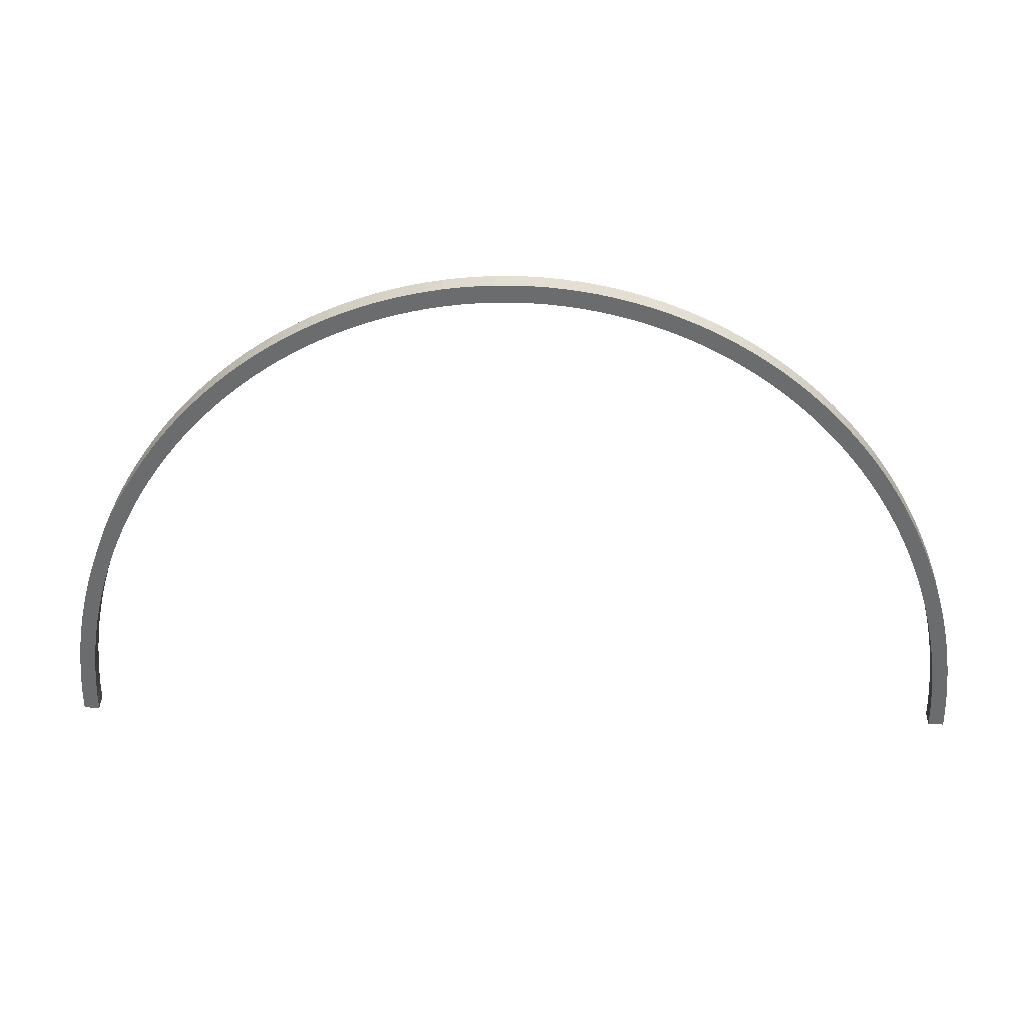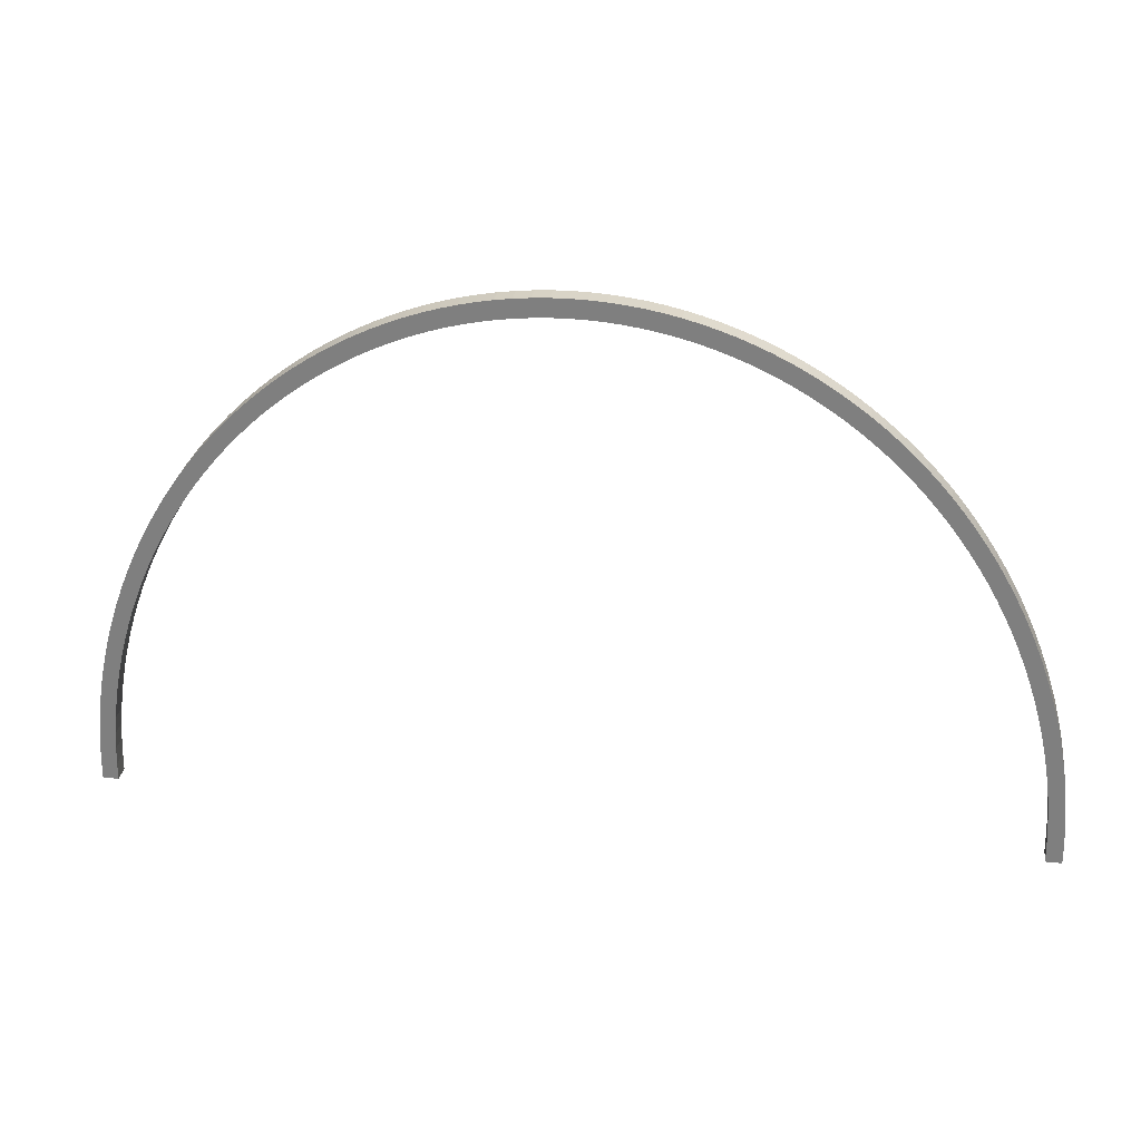
<metadata>
{"format":"obj","ext":"obj","renderer":"f3d","projection":"perspective","resolution":1024,"background":"white","views":[{"elev":36.3,"azim":1.7,"up":"+Y"},{"elev":28.9,"azim":-171.2,"up":"+Y"}]}
</metadata>
<code>
o Cube.3484_0011
v -0.4329 0.315 -2.195
v -1.204 0.315 -2.195
v -1.204 0.315 -2.209
v -1.19 0.315 -2.209
v -0.4331 0.3302 -2.195
v -0.4331 0.3302 -2.209
v -0.4197 0.3307 -2.209
v -0.4197 0.3307 -2.195
v -0.4338 0.3454 -2.195
v -0.4338 0.3454 -2.209
v -0.4204 0.3465 -2.209
v -0.4204 0.3465 -2.195
v -0.4349 0.3605 -2.195
v -0.4349 0.3605 -2.209
v -0.4216 0.3621 -2.209
v -0.4216 0.3621 -2.195
v -0.4365 0.3756 -2.195
v -0.4365 0.3756 -2.209
v -0.4233 0.3778 -2.209
v -0.4233 0.3778 -2.195
v -0.4386 0.3906 -2.195
v -0.4386 0.3906 -2.209
v -0.4254 0.3933 -2.209
v -0.4254 0.3933 -2.195
v -0.4411 0.4056 -2.195
v -0.4411 0.4056 -2.209
v -0.428 0.4088 -2.195
v -0.428 0.4088 -2.209
v -0.4441 0.4204 -2.195
v -0.4441 0.4204 -2.209
v -0.4311 0.4241 -2.209
v -0.4311 0.4241 -2.195
v -0.4475 0.4351 -2.195
v -0.4475 0.4351 -2.209
v -0.4347 0.4393 -2.209
v -0.4347 0.4393 -2.195
v -0.4514 0.4496 -2.195
v -0.4514 0.4496 -2.209
v -0.4387 0.4544 -2.209
v -0.4387 0.4544 -2.195
v -0.4557 0.464 -2.195
v -0.4557 0.464 -2.209
v -0.4431 0.4692 -2.209
v -0.4431 0.4692 -2.195
v -0.4604 0.4782 -2.195
v -0.4604 0.4782 -2.209
v -0.448 0.4839 -2.209
v -0.448 0.4839 -2.195
v -0.4656 0.4922 -2.195
v -0.4656 0.4922 -2.209
v -0.4534 0.4984 -2.195
v -0.4534 0.4984 -2.209
v -0.4712 0.5059 -2.195
v -0.4712 0.5059 -2.209
v -0.4592 0.5127 -2.209
v -0.4592 0.5127 -2.195
v -0.4772 0.5195 -2.195
v -0.4772 0.5195 -2.209
v -0.4654 0.5267 -2.209
v -0.4654 0.5267 -2.195
v -0.4836 0.5328 -2.195
v -0.4836 0.5328 -2.209
v -0.472 0.5405 -2.209
v -0.472 0.5405 -2.195
v -0.4904 0.5458 -2.195
v -0.4904 0.5458 -2.209
v -0.479 0.554 -2.209
v -0.479 0.554 -2.195
v -0.4976 0.5586 -2.195
v -0.4976 0.5586 -2.209
v -0.4865 0.5672 -2.209
v -0.4865 0.5672 -2.195
v -0.5052 0.571 -2.195
v -0.4943 0.5801 -2.209
v -0.5052 0.571 -2.209
v -0.4943 0.5801 -2.195
v -0.5131 0.5832 -2.195
v -0.5131 0.5832 -2.209
v -0.5026 0.5926 -2.209
v -0.5026 0.5926 -2.195
v -0.5214 0.595 -2.195
v -0.5214 0.595 -2.209
v -0.5112 0.6049 -2.209
v -0.5112 0.6049 -2.195
v -0.5301 0.6065 -2.195
v -0.5301 0.6065 -2.209
v -0.5202 0.6168 -2.209
v -0.5202 0.6168 -2.195
v -0.5391 0.6176 -2.195
v -0.5391 0.6176 -2.209
v -0.5295 0.6283 -2.209
v -0.5295 0.6283 -2.195
v -0.5485 0.6283 -2.195
v -0.5485 0.6283 -2.209
v -0.5392 0.6394 -2.209
v -0.5392 0.6394 -2.195
v -0.5581 0.6387 -2.195
v -0.5581 0.6387 -2.209
v -0.5492 0.6501 -2.195
v -0.5492 0.6501 -2.209
v -0.5681 0.6487 -2.195
v -0.5681 0.6487 -2.209
v -0.5595 0.6605 -2.209
v -0.5595 0.6605 -2.195
v -0.5784 0.6582 -2.195
v -0.5784 0.6582 -2.209
v -0.5702 0.6704 -2.209
v -0.5702 0.6704 -2.195
v -0.5889 0.6674 -2.195
v -0.5889 0.6674 -2.209
v -0.5811 0.6798 -2.209
v -0.5811 0.6798 -2.195
v -0.5998 0.6761 -2.195
v -0.5998 0.6761 -2.209
v -0.5923 0.6889 -2.209
v -0.5923 0.6889 -2.195
v -0.6109 0.6844 -2.195
v -0.6109 0.6844 -2.209
v -0.6038 0.6974 -2.209
v -0.6038 0.6974 -2.195
v -0.6155 0.7056 -2.209
v -0.6155 0.7056 -2.195
v -0.6222 0.6922 -2.195
v -0.6222 0.6922 -2.209
v -0.6337 0.6996 -2.195
v -0.6337 0.6996 -2.209
v -0.6275 0.7132 -2.209
v -0.6275 0.7132 -2.195
v -0.6455 0.7065 -2.195
v -0.6455 0.7065 -2.209
v -0.6397 0.7203 -2.209
v -0.6397 0.7203 -2.195
v -0.6575 0.7129 -2.195
v -0.6575 0.7129 -2.209
v -0.6521 0.727 -2.209
v -0.6521 0.727 -2.195
v -0.6697 0.7189 -2.195
v -0.6697 0.7189 -2.209
v -0.6647 0.7331 -2.209
v -0.6647 0.7331 -2.195
v -0.682 0.7243 -2.195
v -0.682 0.7243 -2.209
v -0.6774 0.7388 -2.209
v -0.6774 0.7388 -2.195
v -0.6904 0.7439 -2.209
v -0.6945 0.7293 -2.195
v -0.6945 0.7293 -2.209
v -0.6904 0.7439 -2.195
v -0.7071 0.7337 -2.195
v -0.7071 0.7337 -2.209
v -0.7035 0.7485 -2.209
v -0.7035 0.7485 -2.195
v -0.7199 0.7376 -2.195
v -0.7199 0.7376 -2.209
v -0.7167 0.7526 -2.209
v -0.7167 0.7526 -2.195
v -0.7328 0.7411 -2.195
v -0.7328 0.7411 -2.209
v -0.73 0.7561 -2.209
v -0.73 0.7561 -2.195
v -0.7458 0.744 -2.195
v -0.7458 0.744 -2.209
v -0.7434 0.7591 -2.209
v -0.7434 0.7591 -2.195
v -0.7588 0.7463 -2.195
v -0.7588 0.7463 -2.209
v -0.757 0.7616 -2.209
v -0.757 0.7616 -2.195
v -0.7719 0.7482 -2.195
v -0.7719 0.7482 -2.209
v -0.7705 0.7635 -2.209
v -0.7705 0.7635 -2.195
v -0.7851 0.7495 -2.195
v -0.7851 0.7495 -2.209
v -0.7842 0.7649 -2.209
v -0.7842 0.7649 -2.195
v -0.7983 0.7503 -2.195
v -0.7983 0.7503 -2.209
v -0.7978 0.7657 -2.209
v -0.7978 0.7657 -2.195
v -0.8115 0.7506 -2.195
v -0.8115 0.7506 -2.209
v -0.8115 0.766 -2.209
v -0.8115 0.766 -2.195
v -0.8247 0.7503 -2.195
v -0.8247 0.7503 -2.209
v -0.8252 0.7657 -2.209
v -0.8252 0.7657 -2.195
v -0.8379 0.7495 -2.195
v -0.8379 0.7495 -2.209
v -0.8389 0.7649 -2.209
v -0.8389 0.7649 -2.195
v -0.8511 0.7482 -2.195
v -0.8511 0.7482 -2.209
v -0.8525 0.7635 -2.195
v -0.8525 0.7635 -2.209
v -0.8642 0.7463 -2.195
v -0.8642 0.7463 -2.209
v -0.8661 0.7616 -2.209
v -0.8661 0.7616 -2.195
v -0.8773 0.744 -2.195
v -0.8773 0.744 -2.209
v -0.8796 0.7591 -2.209
v -0.8796 0.7591 -2.195
v -0.8902 0.7411 -2.195
v -0.8902 0.7411 -2.209
v -0.893 0.7561 -2.209
v -0.893 0.7561 -2.195
v -0.9031 0.7376 -2.195
v -0.9031 0.7376 -2.209
v -0.9064 0.7526 -2.209
v -0.9064 0.7526 -2.195
v -0.9159 0.7337 -2.195
v -0.9159 0.7337 -2.209
v -0.9196 0.7485 -2.209
v -0.9196 0.7485 -2.195
v -0.9285 0.7293 -2.195
v -0.9285 0.7293 -2.209
v -0.9327 0.7439 -2.195
v -0.9327 0.7439 -2.209
v -0.941 0.7243 -2.195
v -0.941 0.7243 -2.209
v -0.9456 0.7388 -2.209
v -0.9456 0.7388 -2.195
v -0.9534 0.7189 -2.195
v -0.9534 0.7189 -2.209
v -0.9584 0.7331 -2.209
v -0.9584 0.7331 -2.195
v -0.9655 0.7129 -2.195
v -0.9655 0.7129 -2.209
v -0.971 0.727 -2.209
v -0.971 0.727 -2.195
v -0.9775 0.7065 -2.195
v -0.9775 0.7065 -2.209
v -0.9834 0.7203 -2.209
v -0.9834 0.7203 -2.195
v -0.9893 0.6996 -2.195
v -0.9893 0.6996 -2.209
v -0.9956 0.7132 -2.209
v -0.9956 0.7132 -2.195
v -1.001 0.6922 -2.209
v -1.008 0.7056 -2.209
v -1.001 0.6922 -2.195
v -1.008 0.7056 -2.195
v -1.012 0.6844 -2.195
v -1.012 0.6844 -2.209
v -1.019 0.6974 -2.209
v -1.019 0.6974 -2.195
v -1.023 0.6761 -2.195
v -1.023 0.6761 -2.209
v -1.031 0.6889 -2.209
v -1.031 0.6889 -2.195
v -1.034 0.6674 -2.195
v -1.034 0.6674 -2.209
v -1.042 0.6798 -2.209
v -1.042 0.6798 -2.195
v -1.045 0.6582 -2.195
v -1.045 0.6582 -2.209
v -1.053 0.6704 -2.209
v -1.053 0.6704 -2.195
v -1.055 0.6487 -2.195
v -1.055 0.6487 -2.209
v -1.064 0.6605 -2.209
v -1.064 0.6605 -2.195
v -1.065 0.6387 -2.195
v -1.065 0.6387 -2.209
v -1.074 0.6501 -2.195
v -1.074 0.6501 -2.209
v -1.075 0.6283 -2.195
v -1.075 0.6283 -2.209
v -1.084 0.6394 -2.209
v -1.084 0.6394 -2.195
v -1.084 0.6176 -2.195
v -1.084 0.6176 -2.209
v -1.094 0.6283 -2.209
v -1.094 0.6283 -2.195
v -1.093 0.6065 -2.195
v -1.093 0.6065 -2.209
v -1.103 0.6168 -2.209
v -1.103 0.6168 -2.195
v -1.102 0.595 -2.195
v -1.102 0.595 -2.209
v -1.112 0.6049 -2.209
v -1.112 0.6049 -2.195
v -1.11 0.5832 -2.195
v -1.11 0.5832 -2.209
v -1.12 0.5926 -2.209
v -1.12 0.5926 -2.195
v -1.118 0.571 -2.209
v -1.129 0.5801 -2.209
v -1.118 0.571 -2.195
v -1.129 0.5801 -2.195
v -1.125 0.5586 -2.195
v -1.125 0.5586 -2.209
v -1.137 0.5672 -2.209
v -1.137 0.5672 -2.195
v -1.133 0.5458 -2.195
v -1.133 0.5458 -2.209
v -1.144 0.554 -2.209
v -1.144 0.554 -2.195
v -1.139 0.5328 -2.195
v -1.139 0.5328 -2.209
v -1.151 0.5405 -2.209
v -1.151 0.5405 -2.195
v -1.146 0.5195 -2.195
v -1.146 0.5195 -2.209
v -1.158 0.5267 -2.209
v -1.158 0.5267 -2.195
v -1.152 0.5059 -2.195
v -1.152 0.5059 -2.209
v -1.164 0.5127 -2.209
v -1.164 0.5127 -2.195
v -1.157 0.4922 -2.195
v -1.157 0.4922 -2.209
v -1.17 0.4984 -2.209
v -1.17 0.4984 -2.195
v -1.163 0.4782 -2.195
v -1.163 0.4782 -2.209
v -1.175 0.4839 -2.209
v -1.175 0.4839 -2.195
v -1.167 0.464 -2.195
v -1.167 0.464 -2.209
v -1.18 0.4692 -2.209
v -1.18 0.4692 -2.195
v -1.172 0.4496 -2.195
v -1.172 0.4496 -2.209
v -1.184 0.4544 -2.209
v -1.184 0.4544 -2.195
v -1.175 0.4351 -2.195
v -1.175 0.4351 -2.209
v -1.188 0.4393 -2.209
v -1.188 0.4393 -2.195
v -1.179 0.4204 -2.195
v -1.179 0.4204 -2.209
v -1.192 0.4241 -2.209
v -1.192 0.4241 -2.195
v -1.195 0.4088 -2.209
v -1.195 0.4088 -2.195
v -1.182 0.4056 -2.195
v -1.182 0.4056 -2.209
v -1.184 0.3906 -2.195
v -1.184 0.3906 -2.209
v -1.198 0.3933 -2.209
v -1.198 0.3933 -2.195
v -1.186 0.3756 -2.195
v -1.186 0.3756 -2.209
v -1.2 0.3778 -2.209
v -1.2 0.3778 -2.195
v -1.188 0.3605 -2.195
v -1.188 0.3605 -2.209
v -1.201 0.3621 -2.209
v -1.201 0.3621 -2.195
v -1.189 0.3454 -2.195
v -1.189 0.3454 -2.209
v -1.203 0.3465 -2.209
v -1.203 0.3465 -2.195
v -1.19 0.3302 -2.195
v -1.19 0.3302 -2.209
v -1.203 0.3307 -2.209
v -1.203 0.3307 -2.195
v -1.19 0.315 -2.195
v -0.4195 0.315 -2.195
v -0.4195 0.315 -2.209
v -0.4329 0.315 -2.209
f 361 3 4
f 8 9 5
f 363 8 362
f 1 6 364
f 362 5 1
f 363 6 7
f 11 16 12
f 6 11 7
f 7 12 8
f 5 10 6
f 15 20 16
f 9 14 10
f 9 16 13
f 10 15 11
f 20 21 17
f 13 18 14
f 13 20 17
f 14 19 15
f 23 27 24
f 18 23 19
f 19 24 20
f 17 22 18
f 32 33 29
f 21 26 22
f 24 25 21
f 23 26 28
f 28 32 27
f 25 30 26
f 27 29 25
f 28 30 31
f 35 40 36
f 31 34 35
f 31 36 32
f 29 34 30
f 39 44 40
f 33 38 34
f 33 40 37
f 34 39 35
f 41 48 45
f 37 42 38
f 37 44 41
f 38 43 39
f 47 51 48
f 42 47 43
f 43 48 44
f 41 46 42
f 45 50 46
f 45 51 49
f 46 52 47
f 56 57 53
f 52 56 51
f 49 54 50
f 51 53 49
f 52 54 55
f 59 64 60
f 55 58 59
f 55 60 56
f 53 58 54
f 63 68 64
f 57 62 58
f 57 64 61
f 58 63 59
f 65 72 69
f 61 66 62
f 61 68 65
f 62 67 63
f 71 76 72
f 66 71 67
f 67 72 68
f 65 70 66
f 77 84 81
f 69 75 70
f 72 73 69
f 71 75 74
f 74 80 76
f 73 78 75
f 76 77 73
f 74 78 79
f 83 88 84
f 78 83 79
f 79 84 80
f 77 82 78
f 87 92 88
f 81 86 82
f 84 85 81
f 82 87 83
f 92 93 89
f 85 90 86
f 85 92 89
f 86 91 87
f 95 99 96
f 91 94 95
f 91 96 92
f 89 94 90
f 94 97 98
f 93 99 97
f 94 100 95
f 104 105 101
f 100 104 99
f 98 101 102
f 99 101 97
f 100 102 103
f 107 112 108
f 103 106 107
f 103 108 104
f 101 106 102
f 111 116 112
f 105 110 106
f 105 112 109
f 106 111 107
f 113 120 117
f 109 114 110
f 109 116 113
f 110 115 111
f 119 122 120
f 114 119 115
f 115 120 116
f 113 118 114
f 128 129 125
f 117 124 118
f 117 122 123
f 118 121 119
f 121 128 122
f 123 126 124
f 122 125 123
f 121 126 127
f 131 136 132
f 127 130 131
f 127 132 128
f 125 130 126
f 135 140 136
f 129 134 130
f 129 136 133
f 130 135 131
f 137 144 141
f 133 138 134
f 136 137 133
f 135 138 139
f 144 145 148
f 138 143 139
f 139 144 140
f 137 142 138
f 141 147 142
f 141 148 146
f 142 145 143
f 149 156 153
f 148 151 152
f 146 150 147
f 148 149 146
f 147 151 145
f 155 160 156
f 150 155 151
f 151 156 152
f 149 154 150
f 159 164 160
f 153 158 154
f 153 160 157
f 154 159 155
f 161 168 165
f 157 162 158
f 160 161 157
f 159 162 163
f 167 172 168
f 162 167 163
f 163 168 164
f 161 166 162
f 173 180 177
f 165 170 166
f 168 169 165
f 167 170 171
f 171 176 172
f 169 174 170
f 169 176 173
f 170 175 171
f 179 184 180
f 174 179 175
f 175 180 176
f 173 178 174
f 183 188 184
f 177 182 178
f 177 184 181
f 178 183 179
f 188 189 185
f 181 186 182
f 181 188 185
f 182 187 183
f 191 195 192
f 187 190 191
f 187 192 188
f 185 190 186
f 189 194 190
f 189 195 193
f 190 196 191
f 197 204 201
f 196 200 195
f 193 198 194
f 193 200 197
f 194 199 196
f 203 208 204
f 198 203 199
f 199 204 200
f 197 202 198
f 207 212 208
f 201 206 202
f 201 208 205
f 202 207 203
f 209 216 213
f 205 210 206
f 208 209 205
f 207 210 211
f 215 219 216
f 210 215 211
f 211 216 212
f 209 214 210
f 224 225 221
f 213 218 214
f 213 219 217
f 214 220 215
f 220 224 219
f 217 222 218
f 217 224 221
f 218 223 220
f 227 232 228
f 223 226 227
f 223 228 224
f 221 226 222
f 231 236 232
f 225 230 226
f 225 232 229
f 226 231 227
f 233 240 237
f 229 234 230
f 229 236 233
f 230 235 231
f 239 244 240
f 234 239 235
f 235 240 236
f 233 238 234
f 237 241 238
f 237 244 243
f 239 241 242
f 248 249 245
f 242 248 244
f 243 246 241
f 244 245 243
f 242 246 247
f 251 256 252
f 247 250 251
f 247 252 248
f 245 250 246
f 255 260 256
f 249 254 250
f 252 253 249
f 251 254 255
f 257 264 261
f 253 258 254
f 256 257 253
f 255 258 259
f 263 267 264
f 258 263 259
f 259 264 260
f 257 262 258
f 272 273 269
f 261 266 262
f 264 265 261
f 263 266 268
f 268 272 267
f 265 270 266
f 267 269 265
f 268 270 271
f 275 280 276
f 271 274 275
f 271 276 272
f 269 274 270
f 279 284 280
f 273 278 274
f 276 277 273
f 275 278 279
f 281 288 285
f 277 282 278
f 277 284 281
f 278 283 279
f 287 292 288
f 282 287 283
f 283 288 284
f 281 286 282
f 285 289 286
f 285 292 291
f 286 290 287
f 293 300 297
f 290 296 292
f 291 294 289
f 291 296 293
f 290 294 295
f 299 304 300
f 294 299 295
f 295 300 296
f 293 298 294
f 303 308 304
f 297 302 298
f 297 304 301
f 298 303 299
f 305 312 309
f 301 306 302
f 304 305 301
f 303 306 307
f 311 316 312
f 306 311 307
f 307 312 308
f 305 310 306
f 317 324 321
f 309 314 310
f 312 313 309
f 310 315 311
f 315 320 316
f 313 318 314
f 316 317 313
f 315 318 319
f 323 328 324
f 318 323 319
f 319 324 320
f 317 322 318
f 327 332 328
f 321 326 322
f 321 328 325
f 322 327 323
f 329 336 333
f 325 330 326
f 328 329 325
f 327 330 331
f 335 338 336
f 330 335 331
f 331 336 332
f 329 334 330
f 333 340 334
f 333 338 339
f 334 337 335
f 363 1 364
f 344 345 341
f 337 344 338
f 339 342 340
f 339 344 341
f 340 343 337
f 347 352 348
f 343 346 347
f 343 348 344
f 341 346 342
f 351 356 352
f 345 350 346
f 348 349 345
f 347 350 351
f 353 360 357
f 349 354 350
f 352 353 349
f 351 354 355
f 359 2 360
f 354 359 355
f 355 360 356
f 353 358 354
f 357 4 358
f 357 2 361
f 358 3 359
f 361 2 3
f 8 12 9
f 363 7 8
f 1 5 6
f 362 8 5
f 363 364 6
f 11 15 16
f 6 10 11
f 7 11 12
f 5 9 10
f 15 19 20
f 9 13 14
f 9 12 16
f 10 14 15
f 20 24 21
f 13 17 18
f 13 16 20
f 14 18 19
f 23 28 27
f 18 22 23
f 19 23 24
f 17 21 22
f 32 36 33
f 21 25 26
f 24 27 25
f 23 22 26
f 28 31 32
f 25 29 30
f 27 32 29
f 28 26 30
f 35 39 40
f 31 30 34
f 31 35 36
f 29 33 34
f 39 43 44
f 33 37 38
f 33 36 40
f 34 38 39
f 41 44 48
f 37 41 42
f 37 40 44
f 38 42 43
f 47 52 51
f 42 46 47
f 43 47 48
f 41 45 46
f 45 49 50
f 45 48 51
f 46 50 52
f 56 60 57
f 52 55 56
f 49 53 54
f 51 56 53
f 52 50 54
f 59 63 64
f 55 54 58
f 55 59 60
f 53 57 58
f 63 67 68
f 57 61 62
f 57 60 64
f 58 62 63
f 65 68 72
f 61 65 66
f 61 64 68
f 62 66 67
f 71 74 76
f 66 70 71
f 67 71 72
f 65 69 70
f 77 80 84
f 69 73 75
f 72 76 73
f 71 70 75
f 74 79 80
f 73 77 78
f 76 80 77
f 74 75 78
f 83 87 88
f 78 82 83
f 79 83 84
f 77 81 82
f 87 91 92
f 81 85 86
f 84 88 85
f 82 86 87
f 92 96 93
f 85 89 90
f 85 88 92
f 86 90 91
f 95 100 99
f 91 90 94
f 91 95 96
f 89 93 94
f 94 93 97
f 93 96 99
f 94 98 100
f 104 108 105
f 100 103 104
f 98 97 101
f 99 104 101
f 100 98 102
f 107 111 112
f 103 102 106
f 103 107 108
f 101 105 106
f 111 115 116
f 105 109 110
f 105 108 112
f 106 110 111
f 113 116 120
f 109 113 114
f 109 112 116
f 110 114 115
f 119 121 122
f 114 118 119
f 115 119 120
f 113 117 118
f 128 132 129
f 117 123 124
f 117 120 122
f 118 124 121
f 121 127 128
f 123 125 126
f 122 128 125
f 121 124 126
f 131 135 136
f 127 126 130
f 127 131 132
f 125 129 130
f 135 139 140
f 129 133 134
f 129 132 136
f 130 134 135
f 137 140 144
f 133 137 138
f 136 140 137
f 135 134 138
f 144 143 145
f 138 142 143
f 139 143 144
f 137 141 142
f 141 146 147
f 141 144 148
f 142 147 145
f 149 152 156
f 148 145 151
f 146 149 150
f 148 152 149
f 147 150 151
f 155 159 160
f 150 154 155
f 151 155 156
f 149 153 154
f 159 163 164
f 153 157 158
f 153 156 160
f 154 158 159
f 161 164 168
f 157 161 162
f 160 164 161
f 159 158 162
f 167 171 172
f 162 166 167
f 163 167 168
f 161 165 166
f 173 176 180
f 165 169 170
f 168 172 169
f 167 166 170
f 171 175 176
f 169 173 174
f 169 172 176
f 170 174 175
f 179 183 184
f 174 178 179
f 175 179 180
f 173 177 178
f 183 187 188
f 177 181 182
f 177 180 184
f 178 182 183
f 188 192 189
f 181 185 186
f 181 184 188
f 182 186 187
f 191 196 195
f 187 186 190
f 187 191 192
f 185 189 190
f 189 193 194
f 189 192 195
f 190 194 196
f 197 200 204
f 196 199 200
f 193 197 198
f 193 195 200
f 194 198 199
f 203 207 208
f 198 202 203
f 199 203 204
f 197 201 202
f 207 211 212
f 201 205 206
f 201 204 208
f 202 206 207
f 209 212 216
f 205 209 210
f 208 212 209
f 207 206 210
f 215 220 219
f 210 214 215
f 211 215 216
f 209 213 214
f 224 228 225
f 213 217 218
f 213 216 219
f 214 218 220
f 220 223 224
f 217 221 222
f 217 219 224
f 218 222 223
f 227 231 232
f 223 222 226
f 223 227 228
f 221 225 226
f 231 235 236
f 225 229 230
f 225 228 232
f 226 230 231
f 233 236 240
f 229 233 234
f 229 232 236
f 230 234 235
f 239 242 244
f 234 238 239
f 235 239 240
f 233 237 238
f 237 243 241
f 237 240 244
f 239 238 241
f 248 252 249
f 242 247 248
f 243 245 246
f 244 248 245
f 242 241 246
f 251 255 256
f 247 246 250
f 247 251 252
f 245 249 250
f 255 259 260
f 249 253 254
f 252 256 253
f 251 250 254
f 257 260 264
f 253 257 258
f 256 260 257
f 255 254 258
f 263 268 267
f 258 262 263
f 259 263 264
f 257 261 262
f 272 276 273
f 261 265 266
f 264 267 265
f 263 262 266
f 268 271 272
f 265 269 270
f 267 272 269
f 268 266 270
f 275 279 280
f 271 270 274
f 271 275 276
f 269 273 274
f 279 283 284
f 273 277 278
f 276 280 277
f 275 274 278
f 281 284 288
f 277 281 282
f 277 280 284
f 278 282 283
f 287 290 292
f 282 286 287
f 283 287 288
f 281 285 286
f 285 291 289
f 285 288 292
f 286 289 290
f 293 296 300
f 290 295 296
f 291 293 294
f 291 292 296
f 290 289 294
f 299 303 304
f 294 298 299
f 295 299 300
f 293 297 298
f 303 307 308
f 297 301 302
f 297 300 304
f 298 302 303
f 305 308 312
f 301 305 306
f 304 308 305
f 303 302 306
f 311 315 316
f 306 310 311
f 307 311 312
f 305 309 310
f 317 320 324
f 309 313 314
f 312 316 313
f 310 314 315
f 315 319 320
f 313 317 318
f 316 320 317
f 315 314 318
f 323 327 328
f 318 322 323
f 319 323 324
f 317 321 322
f 327 331 332
f 321 325 326
f 321 324 328
f 322 326 327
f 329 332 336
f 325 329 330
f 328 332 329
f 327 326 330
f 335 337 338
f 330 334 335
f 331 335 336
f 329 333 334
f 333 339 340
f 333 336 338
f 334 340 337
f 363 362 1
f 344 348 345
f 337 343 344
f 339 341 342
f 339 338 344
f 340 342 343
f 347 351 352
f 343 342 346
f 343 347 348
f 341 345 346
f 351 355 356
f 345 349 350
f 348 352 349
f 347 346 350
f 353 356 360
f 349 353 354
f 352 356 353
f 351 350 354
f 359 3 2
f 354 358 359
f 355 359 360
f 353 357 358
f 357 361 4
f 357 360 2
f 358 4 3

</code>
